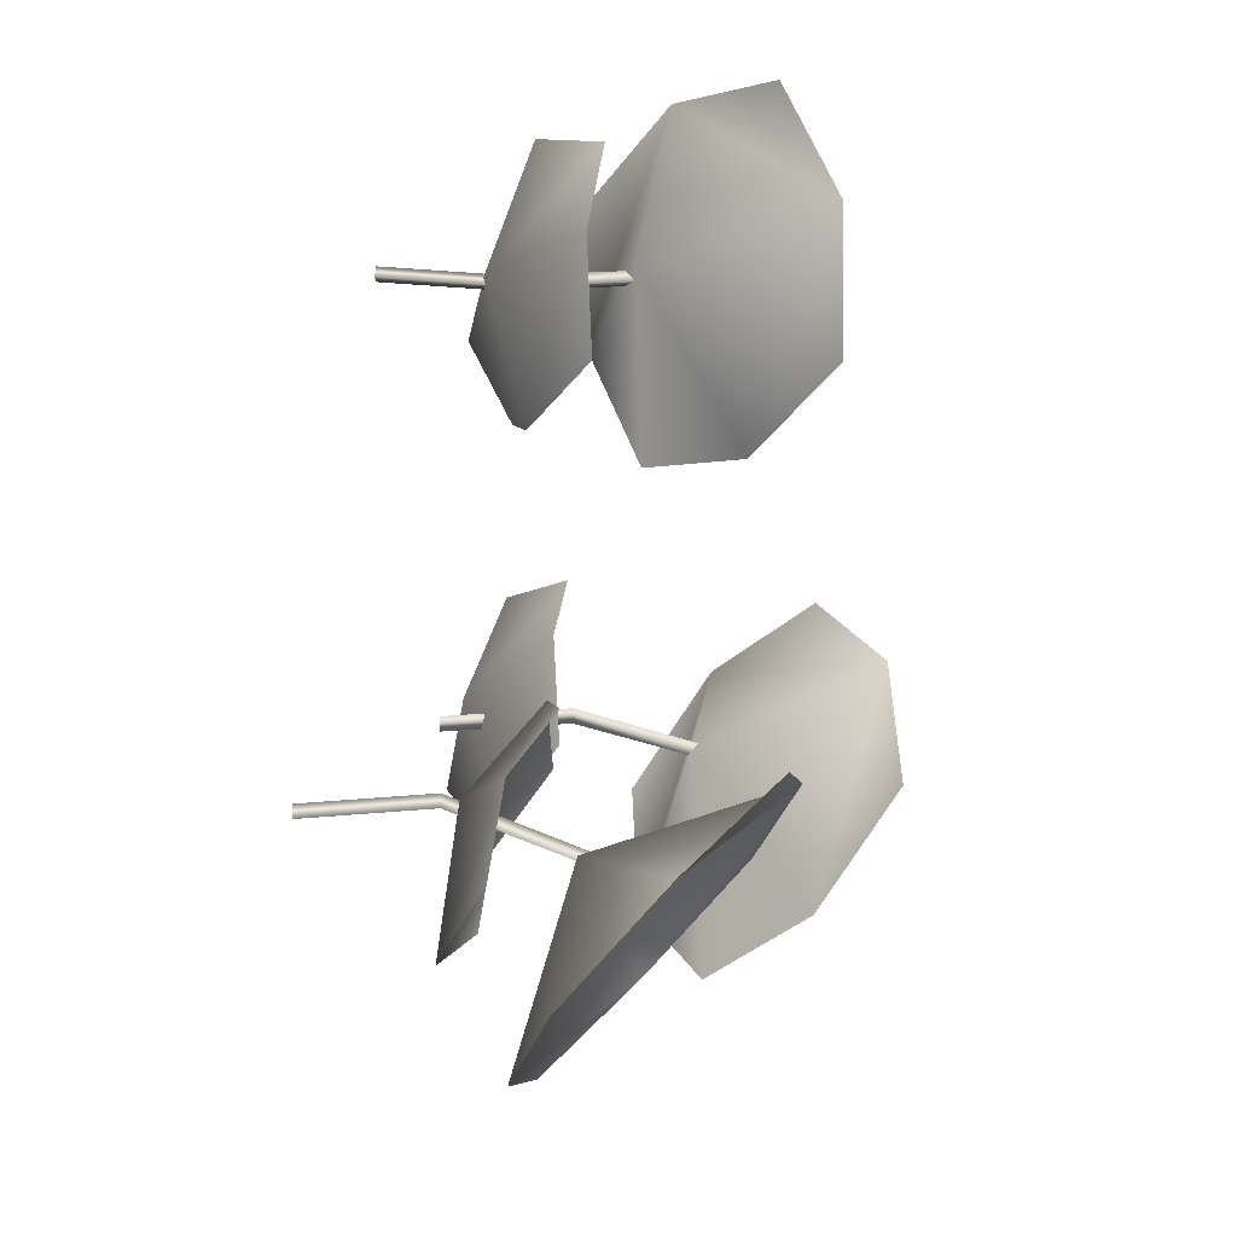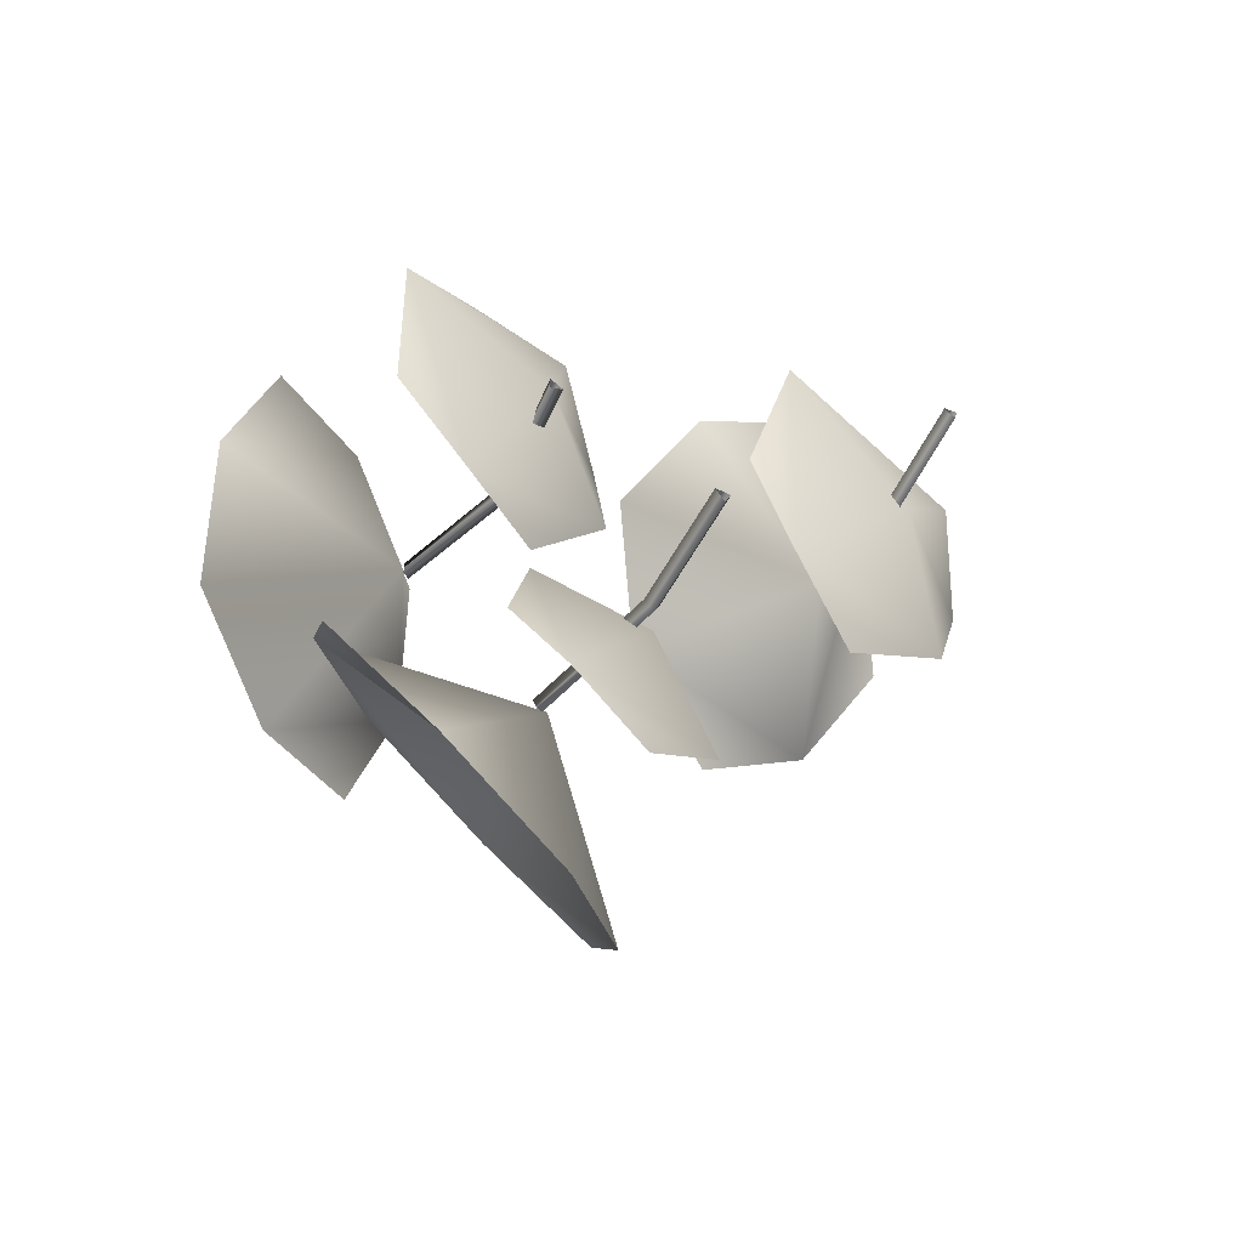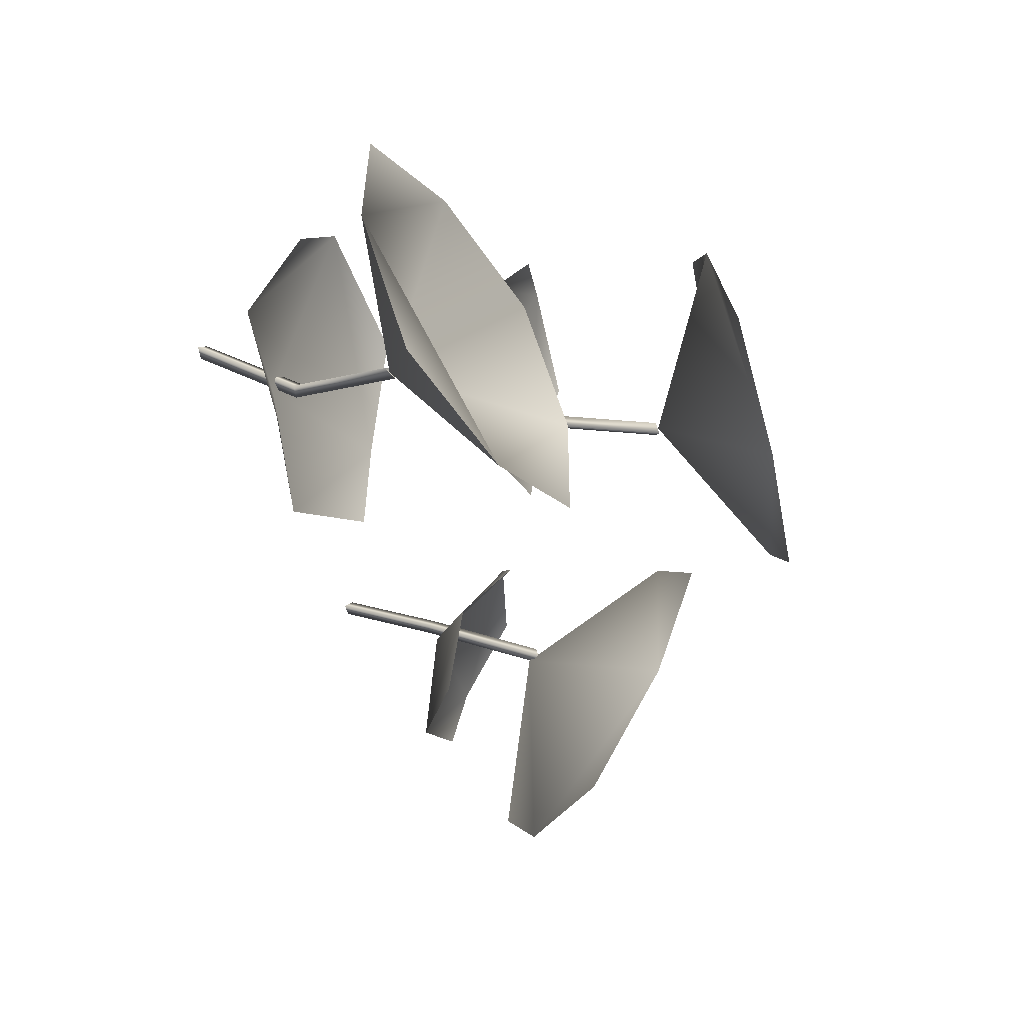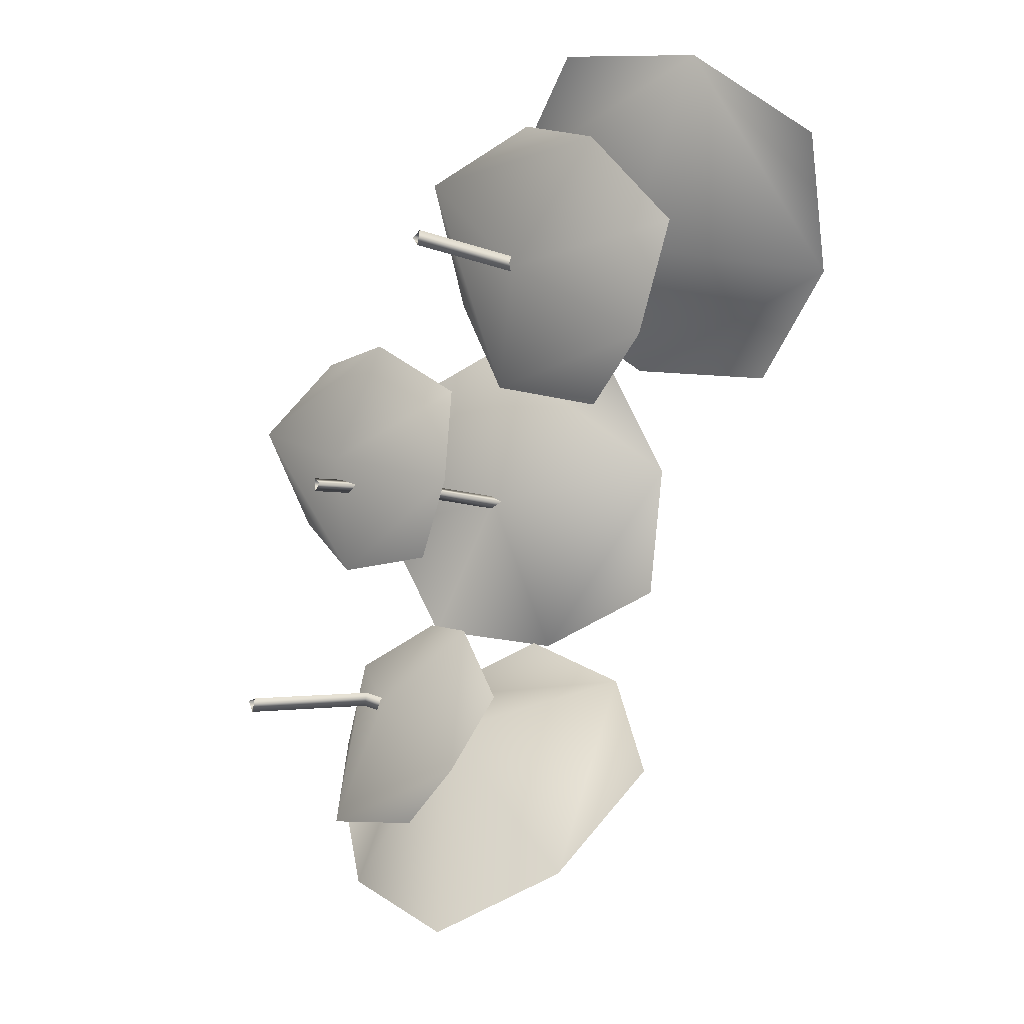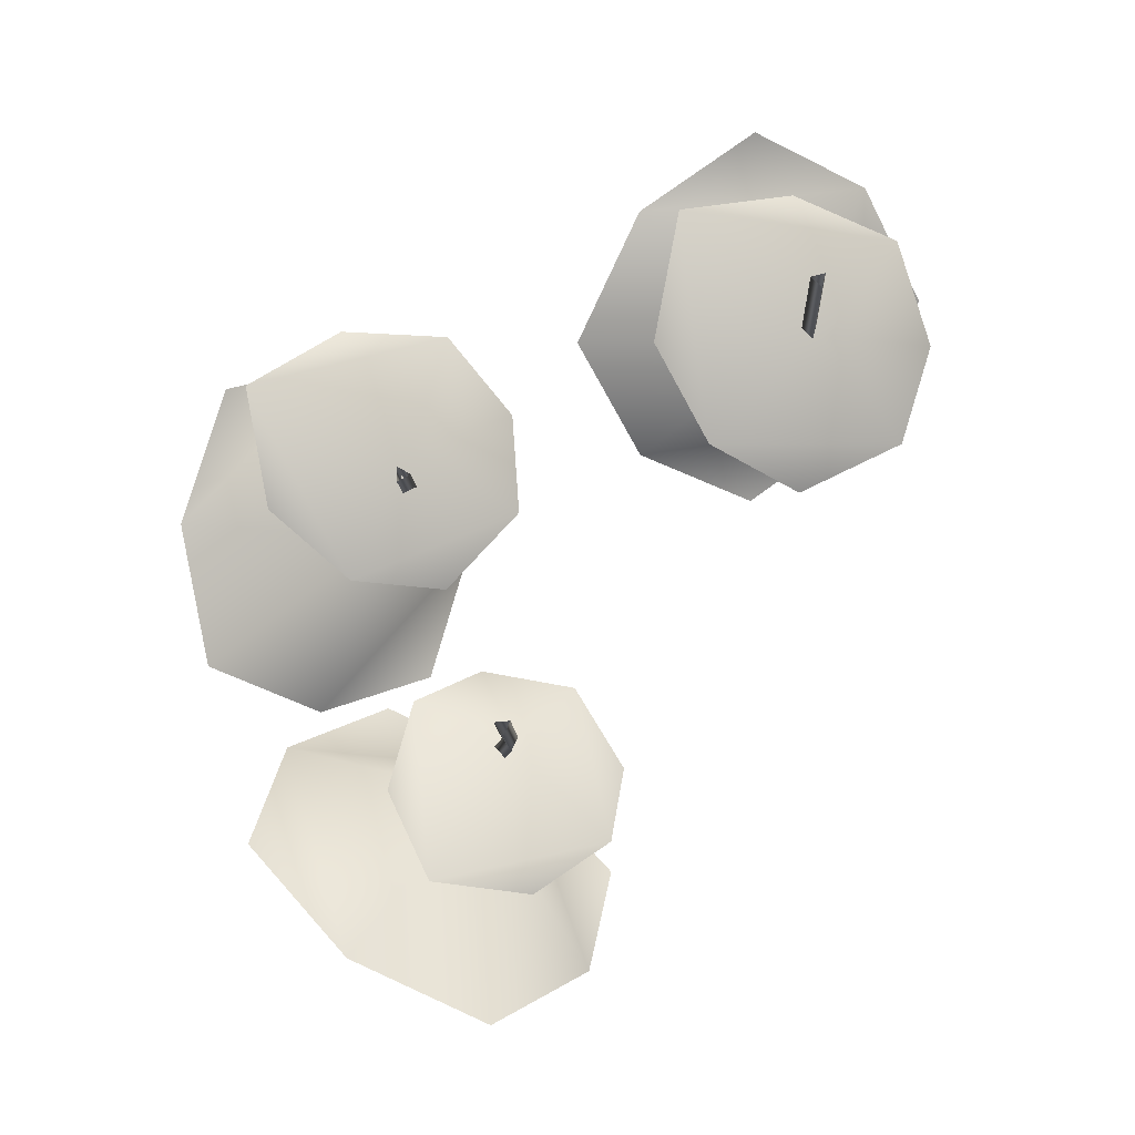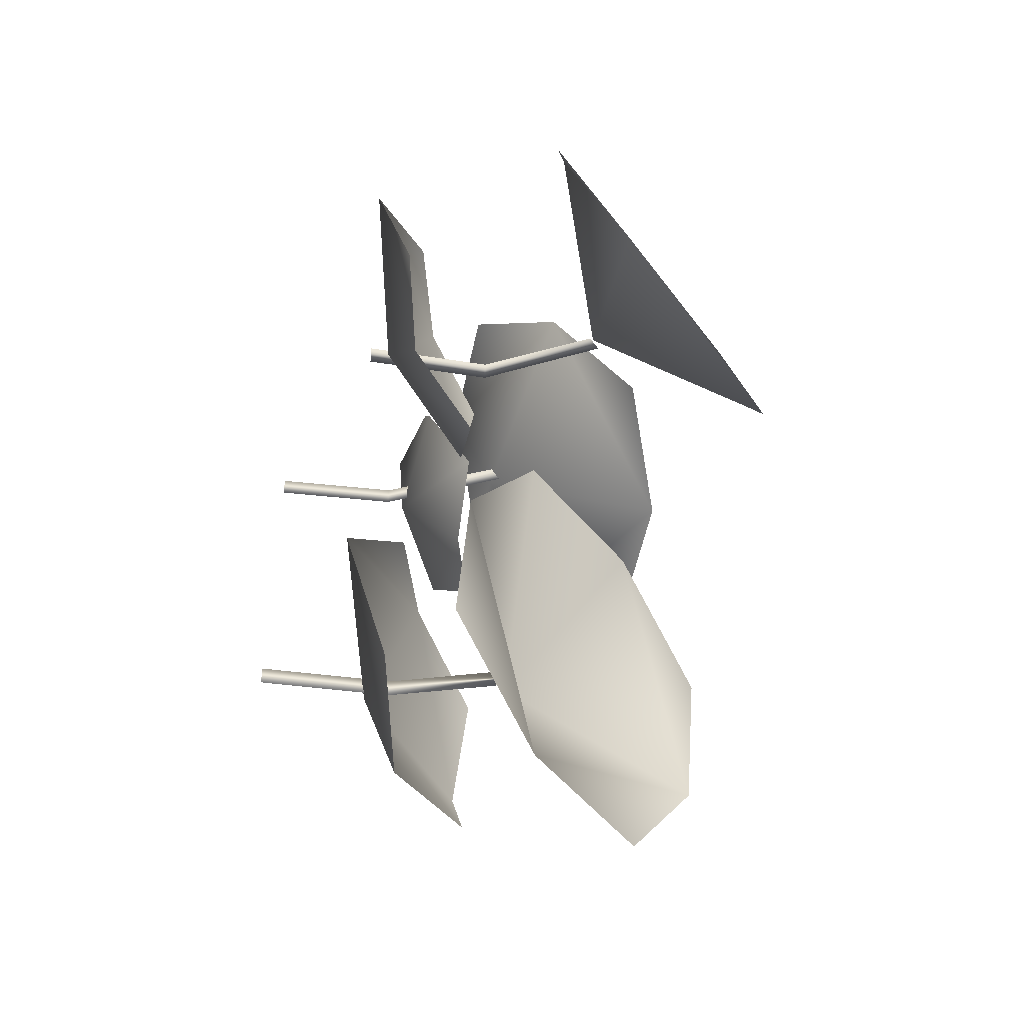
<metadata>
{"format":"obj","ext":"obj","renderer":"f3d","projection":"perspective","resolution":1024,"background":"white","views":[{"elev":-55.4,"azim":85.7,"up":"+Z"},{"elev":-55.5,"azim":-31.1,"up":"+Z"},{"elev":24.6,"azim":120.7,"up":"+Z"},{"elev":-11.0,"azim":59.0,"up":"+Z"},{"elev":-15.6,"azim":-3.2,"up":"+Z"},{"elev":77.5,"azim":91.4,"up":"+Z"}]}
</metadata>
<code>
v  1.823 0.4922 26.04
v  1.804 0.4535 26.12
v  1.939 0.4768 26.12
v  1.896 0.5538 26.02
v  1.907 0.4962 26.25
v  1.98 0.5579 26.24
v  1.998 0.5965 26.15
v  1.831 0.4479 26.22
v  1.971 0.6022 26.06
o Plane018
g Plane018
f 1 2 3 4
f 5 6 7 3
f 2 8 5 3
f 7 9 4 3
v  2.011 0.389 25.79
v  1.923 0.3707 25.83
v  2.001 0.4027 25.93
v  2.075 0.45 25.83
v  1.879 0.45 25.97
v  1.943 0.5111 26.01
v  2.031 0.5294 25.97
v  1.86 0.389 25.9
v  2.094 0.5111 25.9
o Plane019
g Plane019
f 10 11 12 13
f 14 15 16 12
f 11 17 14 12
f 16 18 13 12
v  2.067 0.4358 26.25
v  2.106 0.3972 26.33
v  2.212 0.4204 26.25
v  2.114 0.4975 26.19
v  2.267 0.4399 26.37
v  2.314 0.5015 26.31
v  2.275 0.5402 26.23
v  2.184 0.3915 26.39
v  2.197 0.5458 26.17
o Plane050
g Plane050
f 19 20 21 22
f 23 24 25 21
f 20 26 23 21
f 25 27 22 21
v  2.003 0.3873 26.01
v  2.062 0.3804 26
v  2.027 0.3343 25.95
v  1.961 0.3547 25.98
v  2.083 0.3589 25.9
v  2.035 0.3523 25.86
v  1.972 0.3271 25.87
v  2.093 0.3868 25.95
v  1.946 0.3492 25.93
o Plane137
g Plane137
f 28 29 30 31
f 32 33 34 30
f 29 35 32 30
f 34 36 31 30
v  2.022 0.392 26.18
v  2.026 0.3841 26.11
v  1.958 0.3309 26.14
v  1.979 0.3543 26.22
v  1.92 0.3592 26.06
v  1.868 0.3516 26.1
v  1.854 0.3226 26.17
v  1.98 0.3915 26.06
v  1.911 0.348 26.22
o Plane138
g Plane138
f 37 38 39 40
f 41 42 43 39
f 38 44 41 39
f 43 45 40 39
v  2.299 0.3954 26.24
v  2.276 0.3867 26.17
v  2.216 0.3284 26.22
v  2.271 0.3541 26.29
v  2.146 0.3594 26.15
v  2.111 0.3511 26.22
v  2.125 0.3193 26.3
v  2.209 0.3949 26.13
v  2.202 0.3472 26.32
o Plane139
g Plane139
f 46 47 48 49
f 50 51 52 48
f 47 53 50 48
f 52 54 49 48
v  1.957 0.3169 26.12
v  1.949 0.3174 26.11
v  1.96 0.4002 26.11
v  1.968 0.3997 26.12
v  1.949 0.3171 26.12
v  1.96 0.3999 26.12
v  1.939 0.475 26.12
v  1.945 0.4807 26.12
v  1.939 0.4748 26.13
o Cylinder113
g Cylinder113
f 55 56 57 58
f 56 59 60 57
f 59 55 58 60
f 58 57 61 62
f 57 60 63 61
f 60 58 62 63
v  2.206 0.2621 26.22
v  2.199 0.2625 26.23
v  2.204 0.3453 26.22
v  2.211 0.3449 26.21
v  2.208 0.2622 26.23
v  2.213 0.345 26.22
v  2.2 0.4149 26.25
v  2.206 0.4206 26.24
v  2.209 0.4147 26.25
o Cylinder114
g Cylinder114
f 64 65 66 67
f 65 68 69 66
f 68 64 67 69
f 67 66 70 71
f 66 69 72 70
f 69 67 71 72
v  2.017 0.2407 25.95
v  2.013 0.2411 25.94
v  2.02 0.3239 25.95
v  2.024 0.3235 25.95
v  2.007 0.2409 25.95
v  2.014 0.3237 25.95
v  1.998 0.4039 25.93
v  2 0.4096 25.94
v  1.992 0.4037 25.94
o Cylinder115
g Cylinder115
f 73 74 75 76
f 74 77 78 75
f 77 73 76 78
f 76 75 79 80
f 75 78 81 79
f 78 76 80 81

</code>
